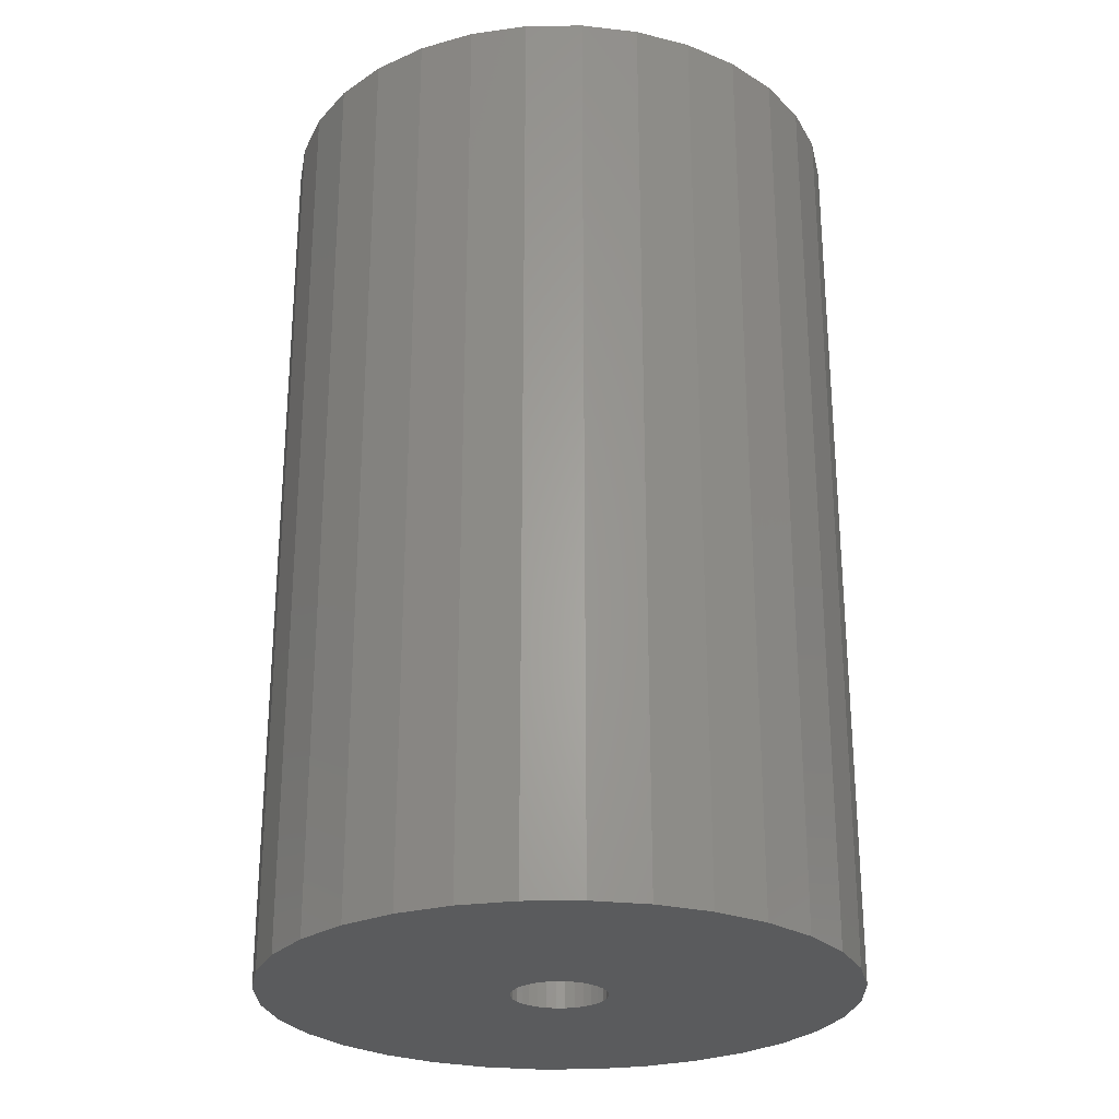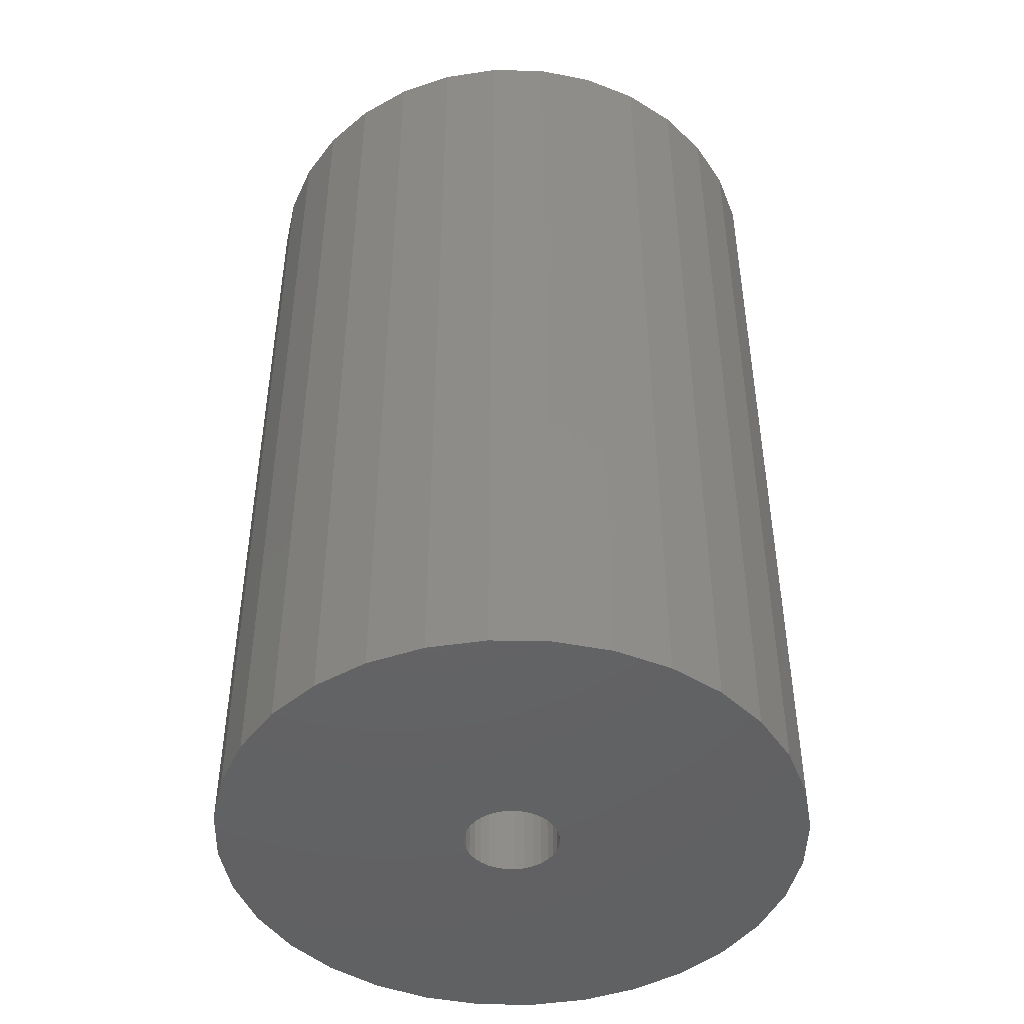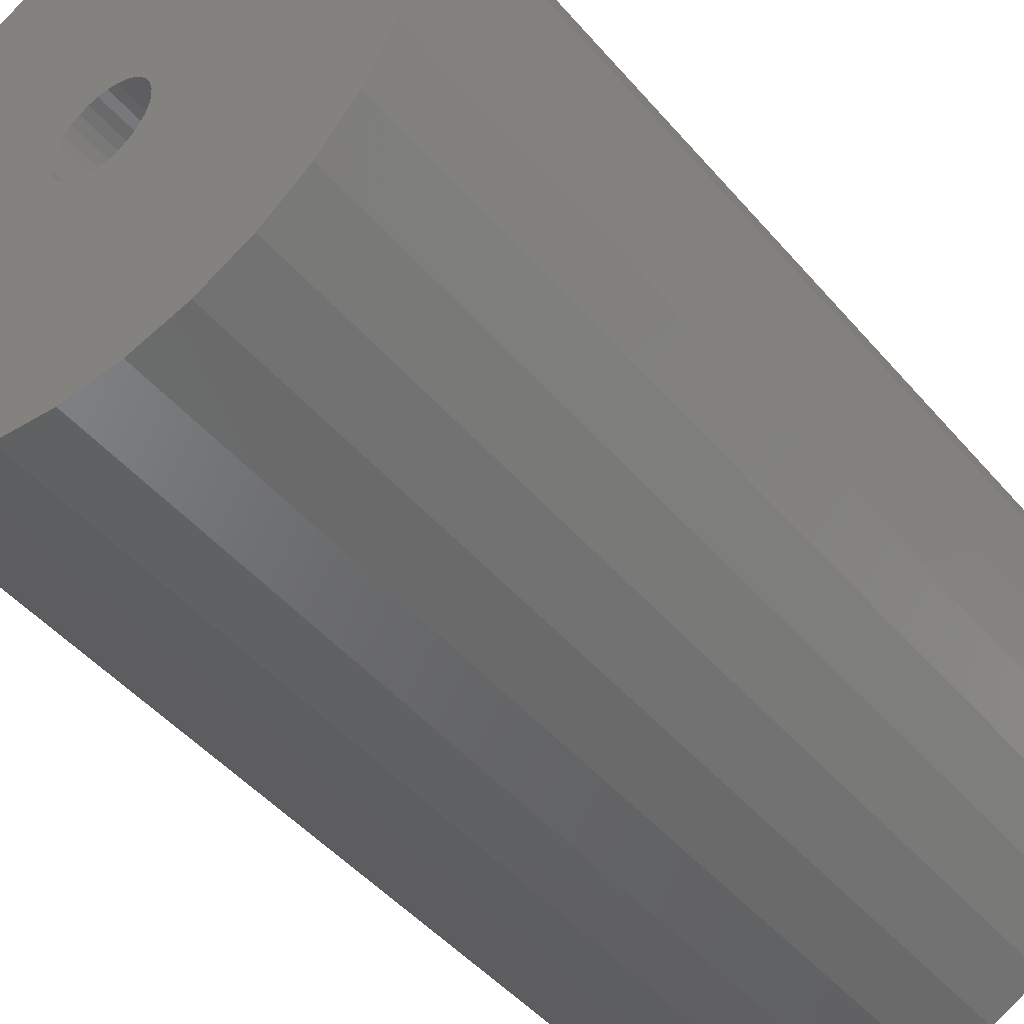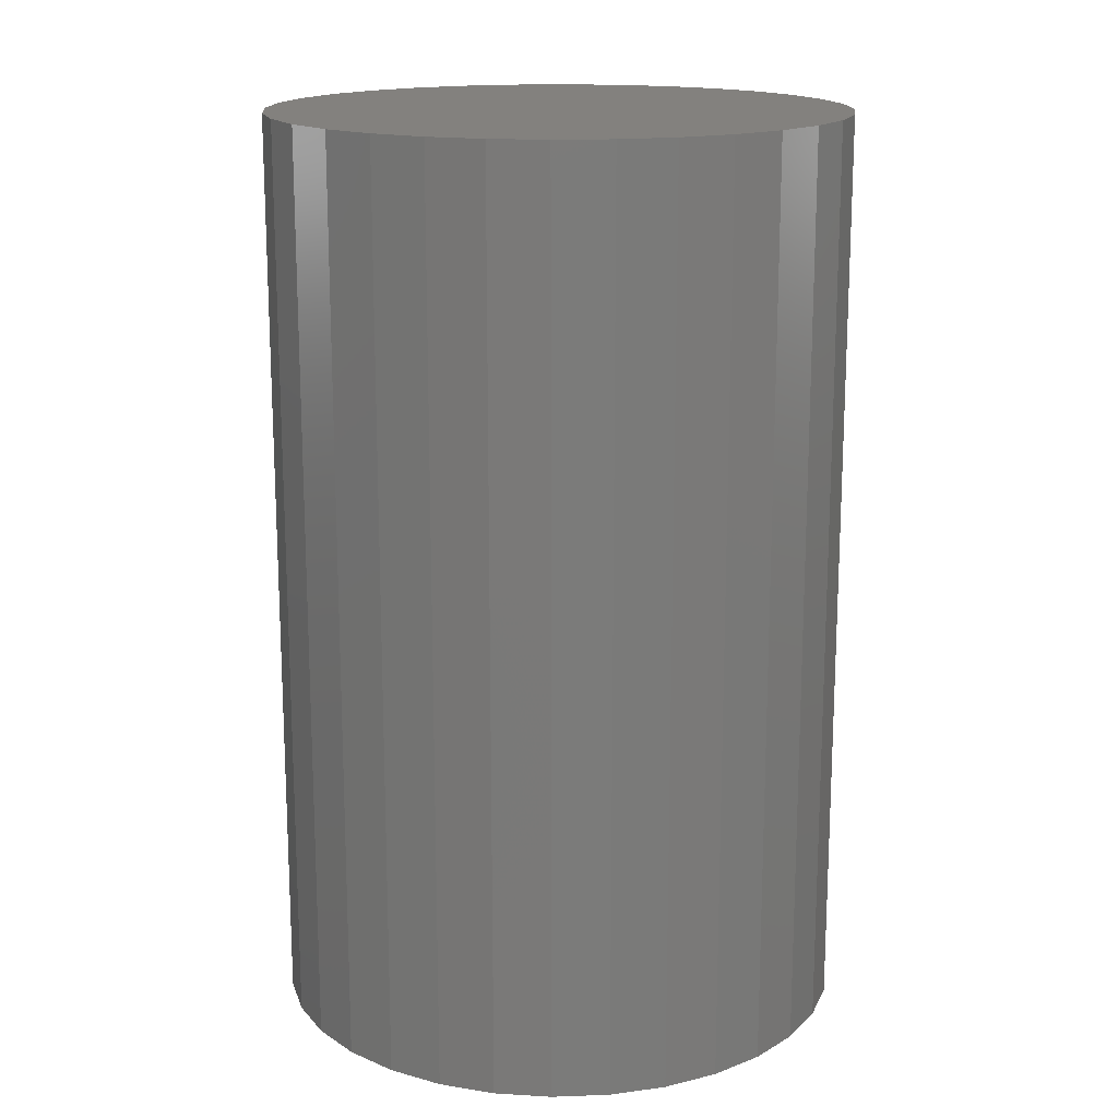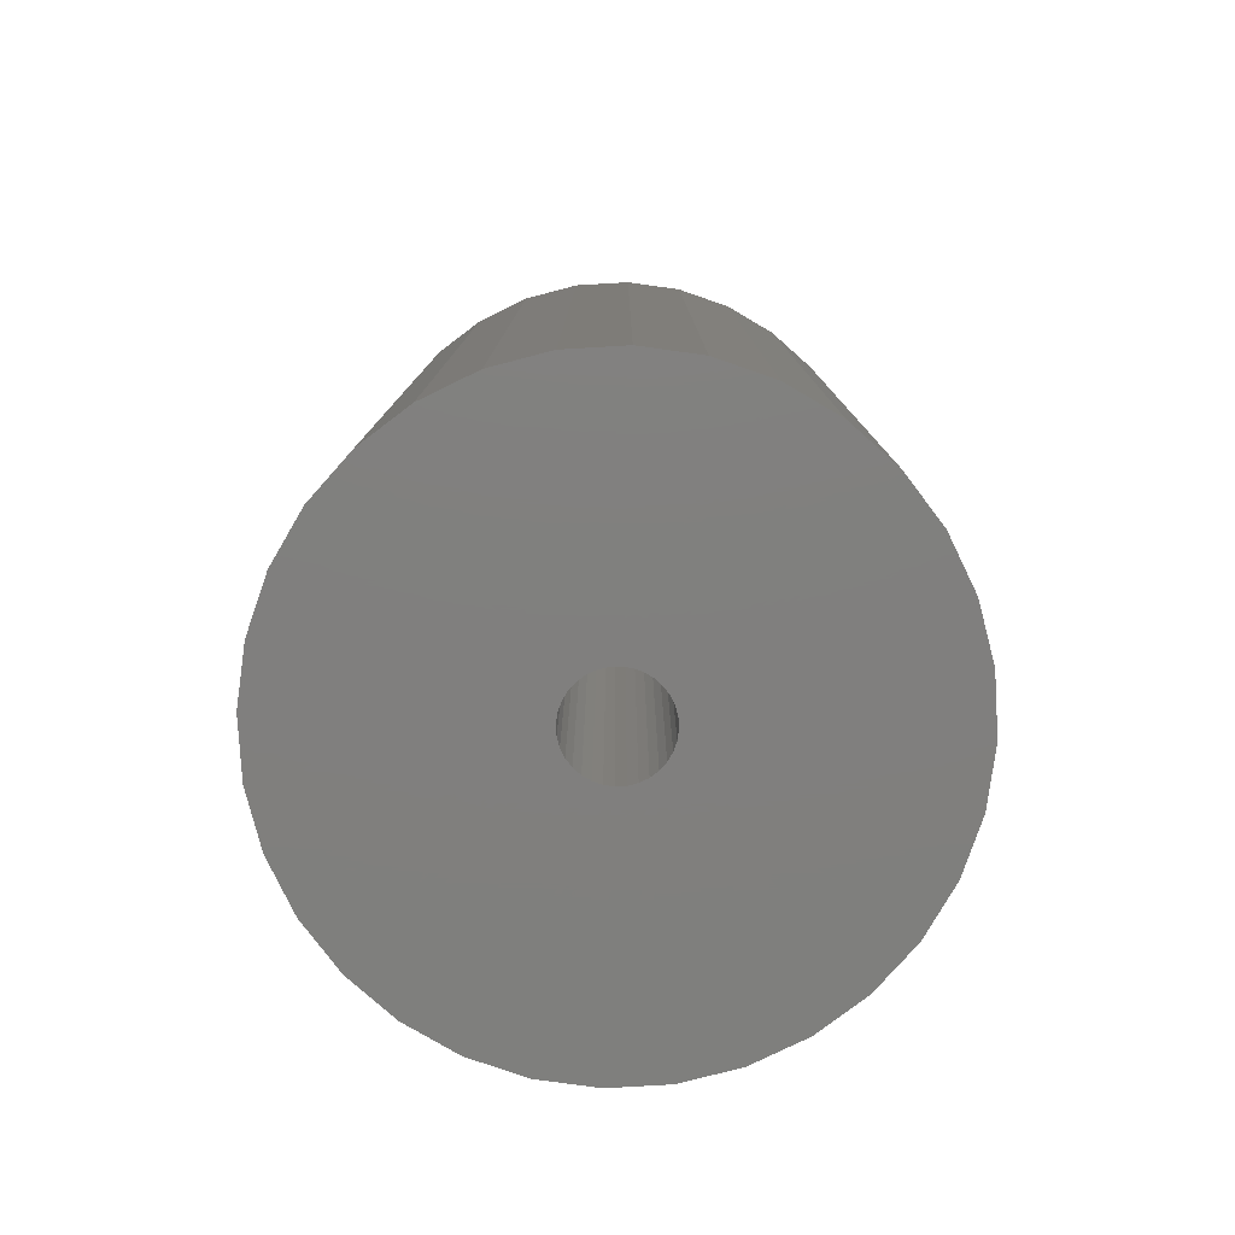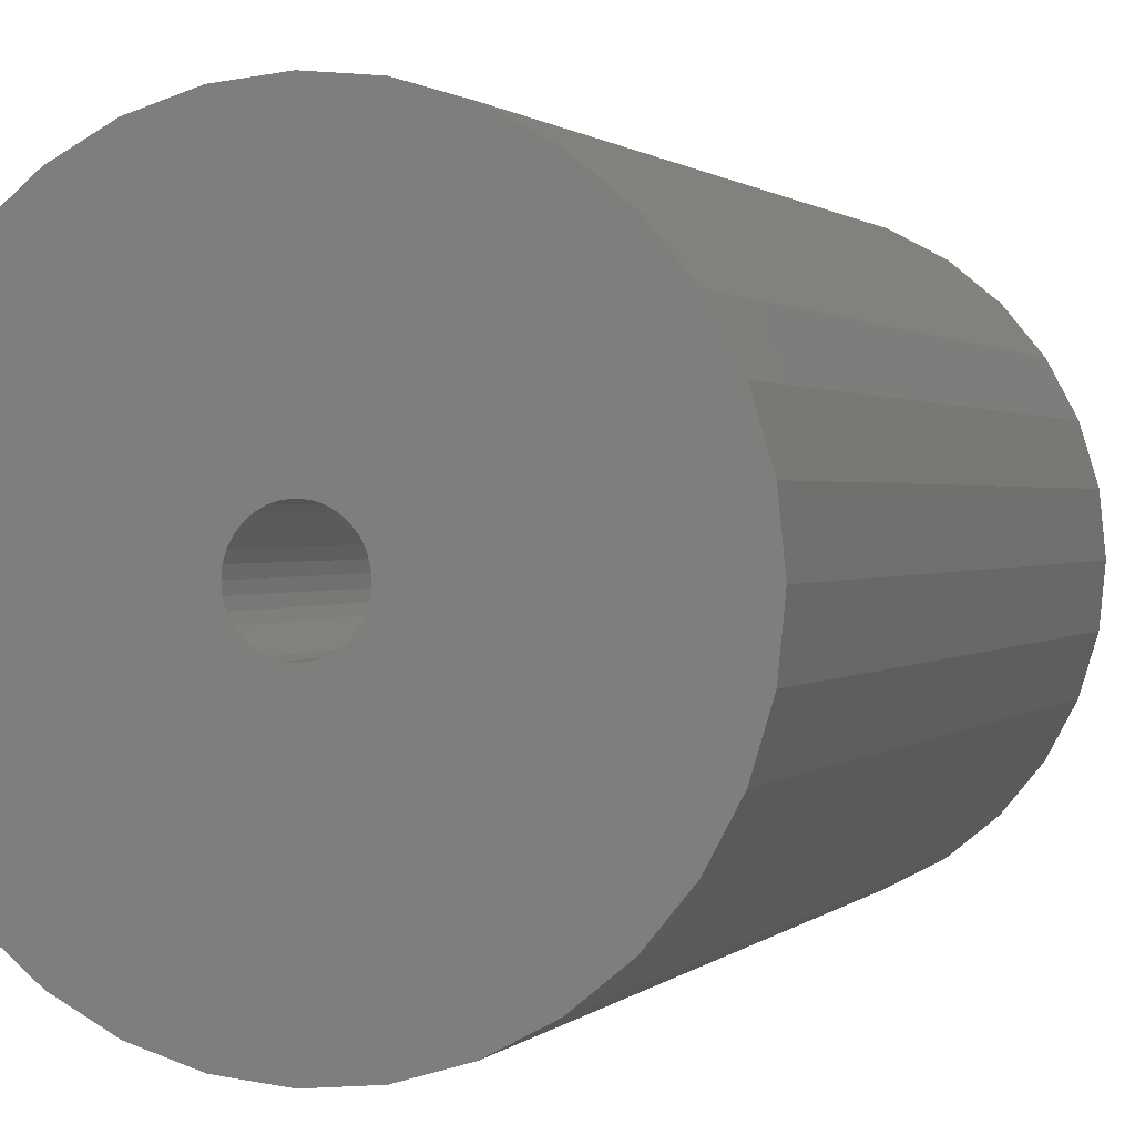
<metadata>
{"format":"stl","ext":"stl","renderer":"f3d","projection":"perspective","resolution":1024,"background":"white","views":[{"elev":-26.3,"azim":18.0,"up":"+Z"},{"elev":-45.9,"azim":-18.3,"up":"+Z"},{"elev":-46.7,"azim":-142.0,"up":"+Y"},{"elev":16.3,"azim":-156.1,"up":"+Z"},{"elev":-79.6,"azim":-126.0,"up":"+Z"},{"elev":1.0,"azim":-160.4,"up":"+Y"}]}
</metadata>
<code>
# stl→obj: 128 verts, 252 faces
v 0.05105 -0.008535 0
v 0.05189 0 0
v 0.2785 1.739e-16 0
v -0.2622 -8.694e-17 0
v -0.03477 0.008535 0
v -0.03561 -1.407e-17 0
v -0.03477 -0.008535 0
v -0.257 -0.05274 0
v 0.008141 0.04375 0
v -0.257 0.05274 0
v -0.2416 0.1034 0
v -0.2166 0.1502 0
v -0.183 0.1911 0
v -0.142 0.2248 0
v -0.0953 0.2497 0
v -0.04459 0.2651 0
v 0.008141 0.2703 0
v 0.06088 0.2651 0
v 0.1116 0.2497 0
v 0.1583 0.2248 0
v 0.1993 0.1911 0
v 0.2329 0.1502 0
v 0.2579 0.1034 0
v 0.2733 0.05274 0
v 0.01668 0.04291 0
v -0.0003938 0.04291 0
v -0.008601 0.04042 0
v -0.01616 0.03638 0
v -0.02279 0.03094 0
v -0.02824 0.02431 0
v -0.03228 0.01674 0
v -0.03228 -0.01674 0
v -0.02824 -0.02431 0
v -0.02279 -0.03094 0
v -0.01616 -0.03638 0
v -0.008601 -0.04042 0
v -0.0003938 -0.04291 0
v 0.008141 -0.04375 0
v -0.2416 -0.1034 0
v 0.2733 -0.05274 0
v 0.2579 -0.1034 0
v 0.2329 -0.1502 0
v 0.1993 -0.1911 0
v 0.1583 -0.2248 0
v 0.1116 -0.2497 0
v 0.06088 -0.2651 0
v 0.008141 -0.2703 0
v -0.04459 -0.2651 0
v -0.0953 -0.2497 0
v -0.142 -0.2248 0
v -0.183 -0.1911 0
v -0.2166 -0.1502 0
v 0.05105 0.008535 0
v 0.04856 0.01674 0
v 0.04452 0.02431 0
v 0.03908 0.03094 0
v 0.03245 0.03638 0
v 0.02488 0.04042 0
v 0.01668 -0.04291 0
v 0.02488 -0.04042 0
v 0.03245 -0.03638 0
v 0.03908 -0.03094 0
v 0.04452 -0.02431 0
v 0.04856 -0.01674 0
v 0.01668 -0.04291 0.6328
v 0.02488 -0.04042 0.6328
v 0.03245 -0.03638 0.6328
v 0.03908 -0.03094 0.6328
v 0.04452 -0.02431 0.6328
v 0.04856 -0.01674 0.6328
v 0.05105 -0.008535 0.6328
v 0.05189 0 0.6328
v 0.008141 -0.04375 0.6328
v -0.0003938 -0.04291 0.6328
v -0.008601 -0.04042 0.6328
v -0.01616 -0.03638 0.6328
v -0.02279 -0.03094 0.6328
v -0.02824 -0.02431 0.6328
v -0.03228 -0.01674 0.6328
v -0.03477 -0.008535 0.6328
v -0.03561 -1.407e-17 0.6328
v -0.0003938 0.04291 0.6328
v -0.008601 0.04042 0.6328
v -0.01616 0.03638 0.6328
v -0.02279 0.03094 0.6328
v -0.02824 0.02431 0.6328
v -0.03228 0.01674 0.6328
v -0.03477 0.008535 0.6328
v 0.008141 0.04375 0.6328
v 0.01668 0.04291 0.6328
v 0.02488 0.04042 0.6328
v 0.03245 0.03638 0.6328
v 0.03908 0.03094 0.6328
v 0.04452 0.02431 0.6328
v 0.04856 0.01674 0.6328
v 0.05105 0.008535 0.6328
v 0.2785 0 0.8594
v 0.2733 -0.05274 0.8594
v 0.2579 -0.1034 0.8594
v 0.2329 -0.1502 0.8594
v 0.1993 -0.1911 0.8594
v 0.1583 -0.2248 0.8594
v 0.1116 -0.2497 0.8594
v 0.06088 -0.2651 0.8594
v 0.008141 -0.2703 0.8594
v -0.04459 -0.2651 0.8594
v -0.0953 -0.2497 0.8594
v -0.142 -0.2248 0.8594
v -0.183 -0.1911 0.8594
v -0.2166 -0.1502 0.8594
v -0.2416 -0.1034 0.8594
v -0.257 -0.05274 0.8594
v -0.2622 -8.694e-17 0.8594
v -0.257 0.05274 0.8594
v -0.2416 0.1034 0.8594
v -0.2166 0.1502 0.8594
v -0.183 0.1911 0.8594
v -0.142 0.2248 0.8594
v -0.0953 0.2497 0.8594
v -0.04459 0.2651 0.8594
v 0.008141 0.2703 0.8594
v 0.06088 0.2651 0.8594
v 0.1116 0.2497 0.8594
v 0.1583 0.2248 0.8594
v 0.1993 0.1911 0.8594
v 0.2329 0.1502 0.8594
v 0.2579 0.1034 0.8594
v 0.2733 0.05274 0.8594
f 1 2 3
f 4 5 6
f 4 6 7
f 4 7 8
f 9 10 11
f 9 11 12
f 9 12 13
f 9 13 14
f 9 14 15
f 9 15 16
f 9 16 17
f 9 17 18
f 9 18 19
f 9 19 20
f 9 20 21
f 9 21 22
f 9 22 23
f 9 23 24
f 9 24 25
f 10 9 26
f 10 26 27
f 10 27 28
f 10 28 29
f 10 29 30
f 10 30 31
f 10 31 5
f 10 5 4
f 8 7 32
f 8 32 33
f 8 33 34
f 8 34 35
f 8 35 36
f 8 36 37
f 8 37 38
f 8 38 39
f 38 40 41
f 38 41 42
f 38 42 43
f 38 43 44
f 38 44 45
f 38 45 46
f 38 46 47
f 38 47 48
f 38 48 49
f 38 49 50
f 38 50 51
f 38 51 52
f 38 52 39
f 24 3 2
f 24 2 53
f 24 53 54
f 24 54 55
f 24 55 56
f 24 56 57
f 24 57 58
f 24 58 25
f 40 38 59
f 40 59 60
f 40 60 61
f 40 61 62
f 40 62 63
f 40 63 64
f 40 64 1
f 40 1 3
f 38 65 59
f 59 65 66
f 59 66 60
f 60 66 67
f 60 67 61
f 61 67 68
f 61 68 62
f 62 68 69
f 62 69 63
f 63 69 70
f 63 70 64
f 64 70 71
f 64 71 1
f 1 71 72
f 1 72 2
f 65 38 73
f 73 38 37
f 73 37 74
f 74 37 36
f 74 36 75
f 75 36 35
f 75 35 76
f 76 35 34
f 76 34 77
f 77 34 33
f 77 33 78
f 78 33 32
f 78 32 79
f 79 32 7
f 79 7 80
f 80 7 6
f 80 6 81
f 9 82 26
f 26 82 83
f 26 83 27
f 27 83 84
f 27 84 28
f 28 84 85
f 28 85 29
f 29 85 86
f 29 86 30
f 30 86 87
f 30 87 31
f 31 87 88
f 31 88 5
f 5 88 81
f 5 81 6
f 82 9 89
f 89 9 25
f 89 25 90
f 90 25 58
f 90 58 91
f 91 58 57
f 91 57 92
f 92 57 56
f 92 56 93
f 93 56 55
f 93 55 94
f 94 55 54
f 94 54 95
f 95 54 53
f 95 53 96
f 96 53 2
f 96 2 72
f 3 97 40
f 40 97 98
f 40 98 41
f 41 98 99
f 41 99 42
f 42 99 100
f 42 100 43
f 43 100 101
f 43 101 44
f 44 101 102
f 44 102 45
f 45 102 103
f 45 103 46
f 46 103 104
f 46 104 47
f 47 104 105
f 47 105 48
f 48 105 106
f 48 106 49
f 49 106 107
f 49 107 50
f 50 107 108
f 50 108 51
f 51 108 109
f 51 109 52
f 52 109 110
f 52 110 39
f 39 110 111
f 39 111 8
f 8 111 112
f 8 112 4
f 4 112 113
f 4 113 10
f 10 113 114
f 10 114 11
f 11 114 115
f 11 115 12
f 12 115 116
f 12 116 13
f 13 116 117
f 13 117 14
f 14 117 118
f 14 118 15
f 15 118 119
f 15 119 16
f 16 119 120
f 16 120 17
f 17 120 121
f 17 121 18
f 18 121 122
f 18 122 19
f 19 122 123
f 19 123 20
f 20 123 124
f 20 124 21
f 21 124 125
f 21 125 22
f 22 125 126
f 22 126 23
f 23 126 127
f 23 127 24
f 24 127 128
f 24 128 3
f 3 128 97
f 120 122 121
f 122 120 123
f 123 120 119
f 123 119 124
f 124 119 118
f 124 118 125
f 125 118 117
f 125 117 126
f 126 117 116
f 126 116 127
f 127 116 115
f 127 115 128
f 128 115 114
f 128 114 97
f 97 114 113
f 97 113 98
f 98 113 112
f 98 112 99
f 99 112 111
f 99 111 100
f 100 111 110
f 100 110 101
f 101 110 109
f 101 109 102
f 102 109 108
f 102 108 103
f 103 108 107
f 103 107 104
f 104 107 106
f 104 106 105
f 88 79 81
f 79 80 81
f 71 95 72
f 95 96 72
f 70 95 71
f 94 95 70
f 69 94 70
f 93 94 69
f 68 93 69
f 92 93 68
f 67 92 68
f 91 92 67
f 66 91 67
f 90 91 66
f 65 90 66
f 75 83 74
f 84 83 75
f 76 84 75
f 85 84 76
f 77 85 76
f 86 85 77
f 78 86 77
f 87 86 78
f 79 87 78
f 88 87 79
f 83 82 74
f 74 82 89
f 74 89 73
f 73 89 90
f 73 90 65

</code>
